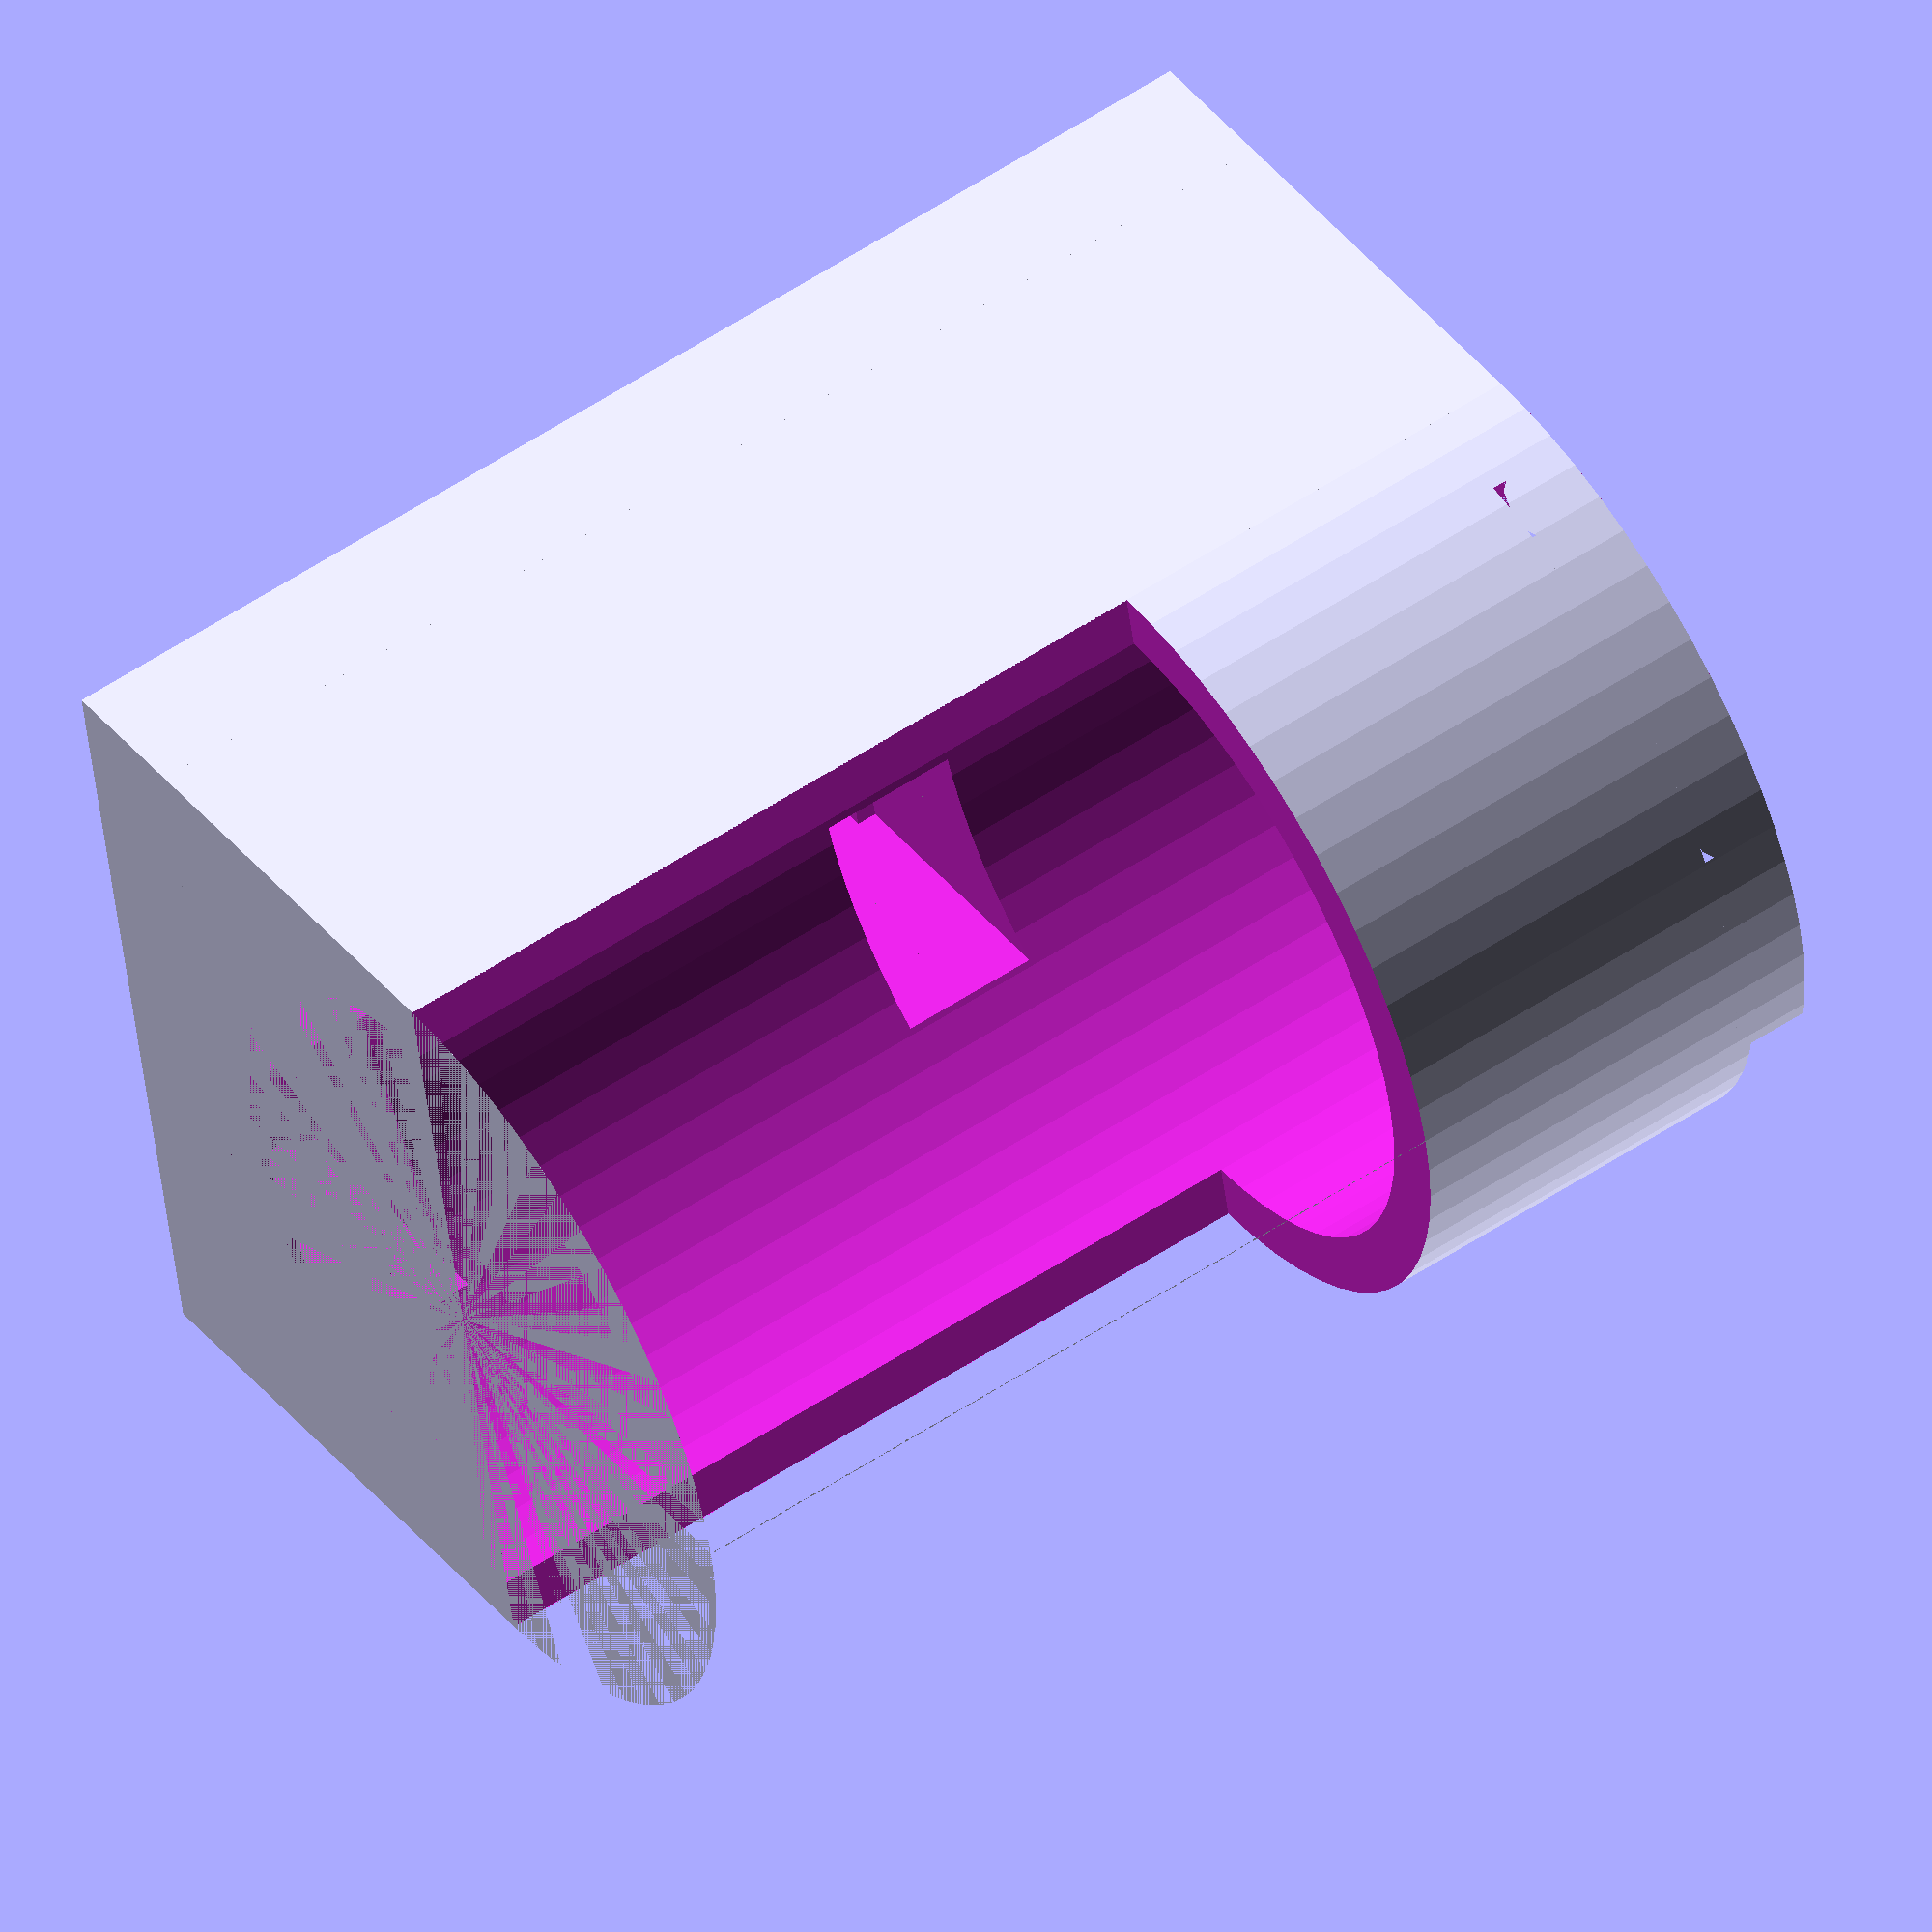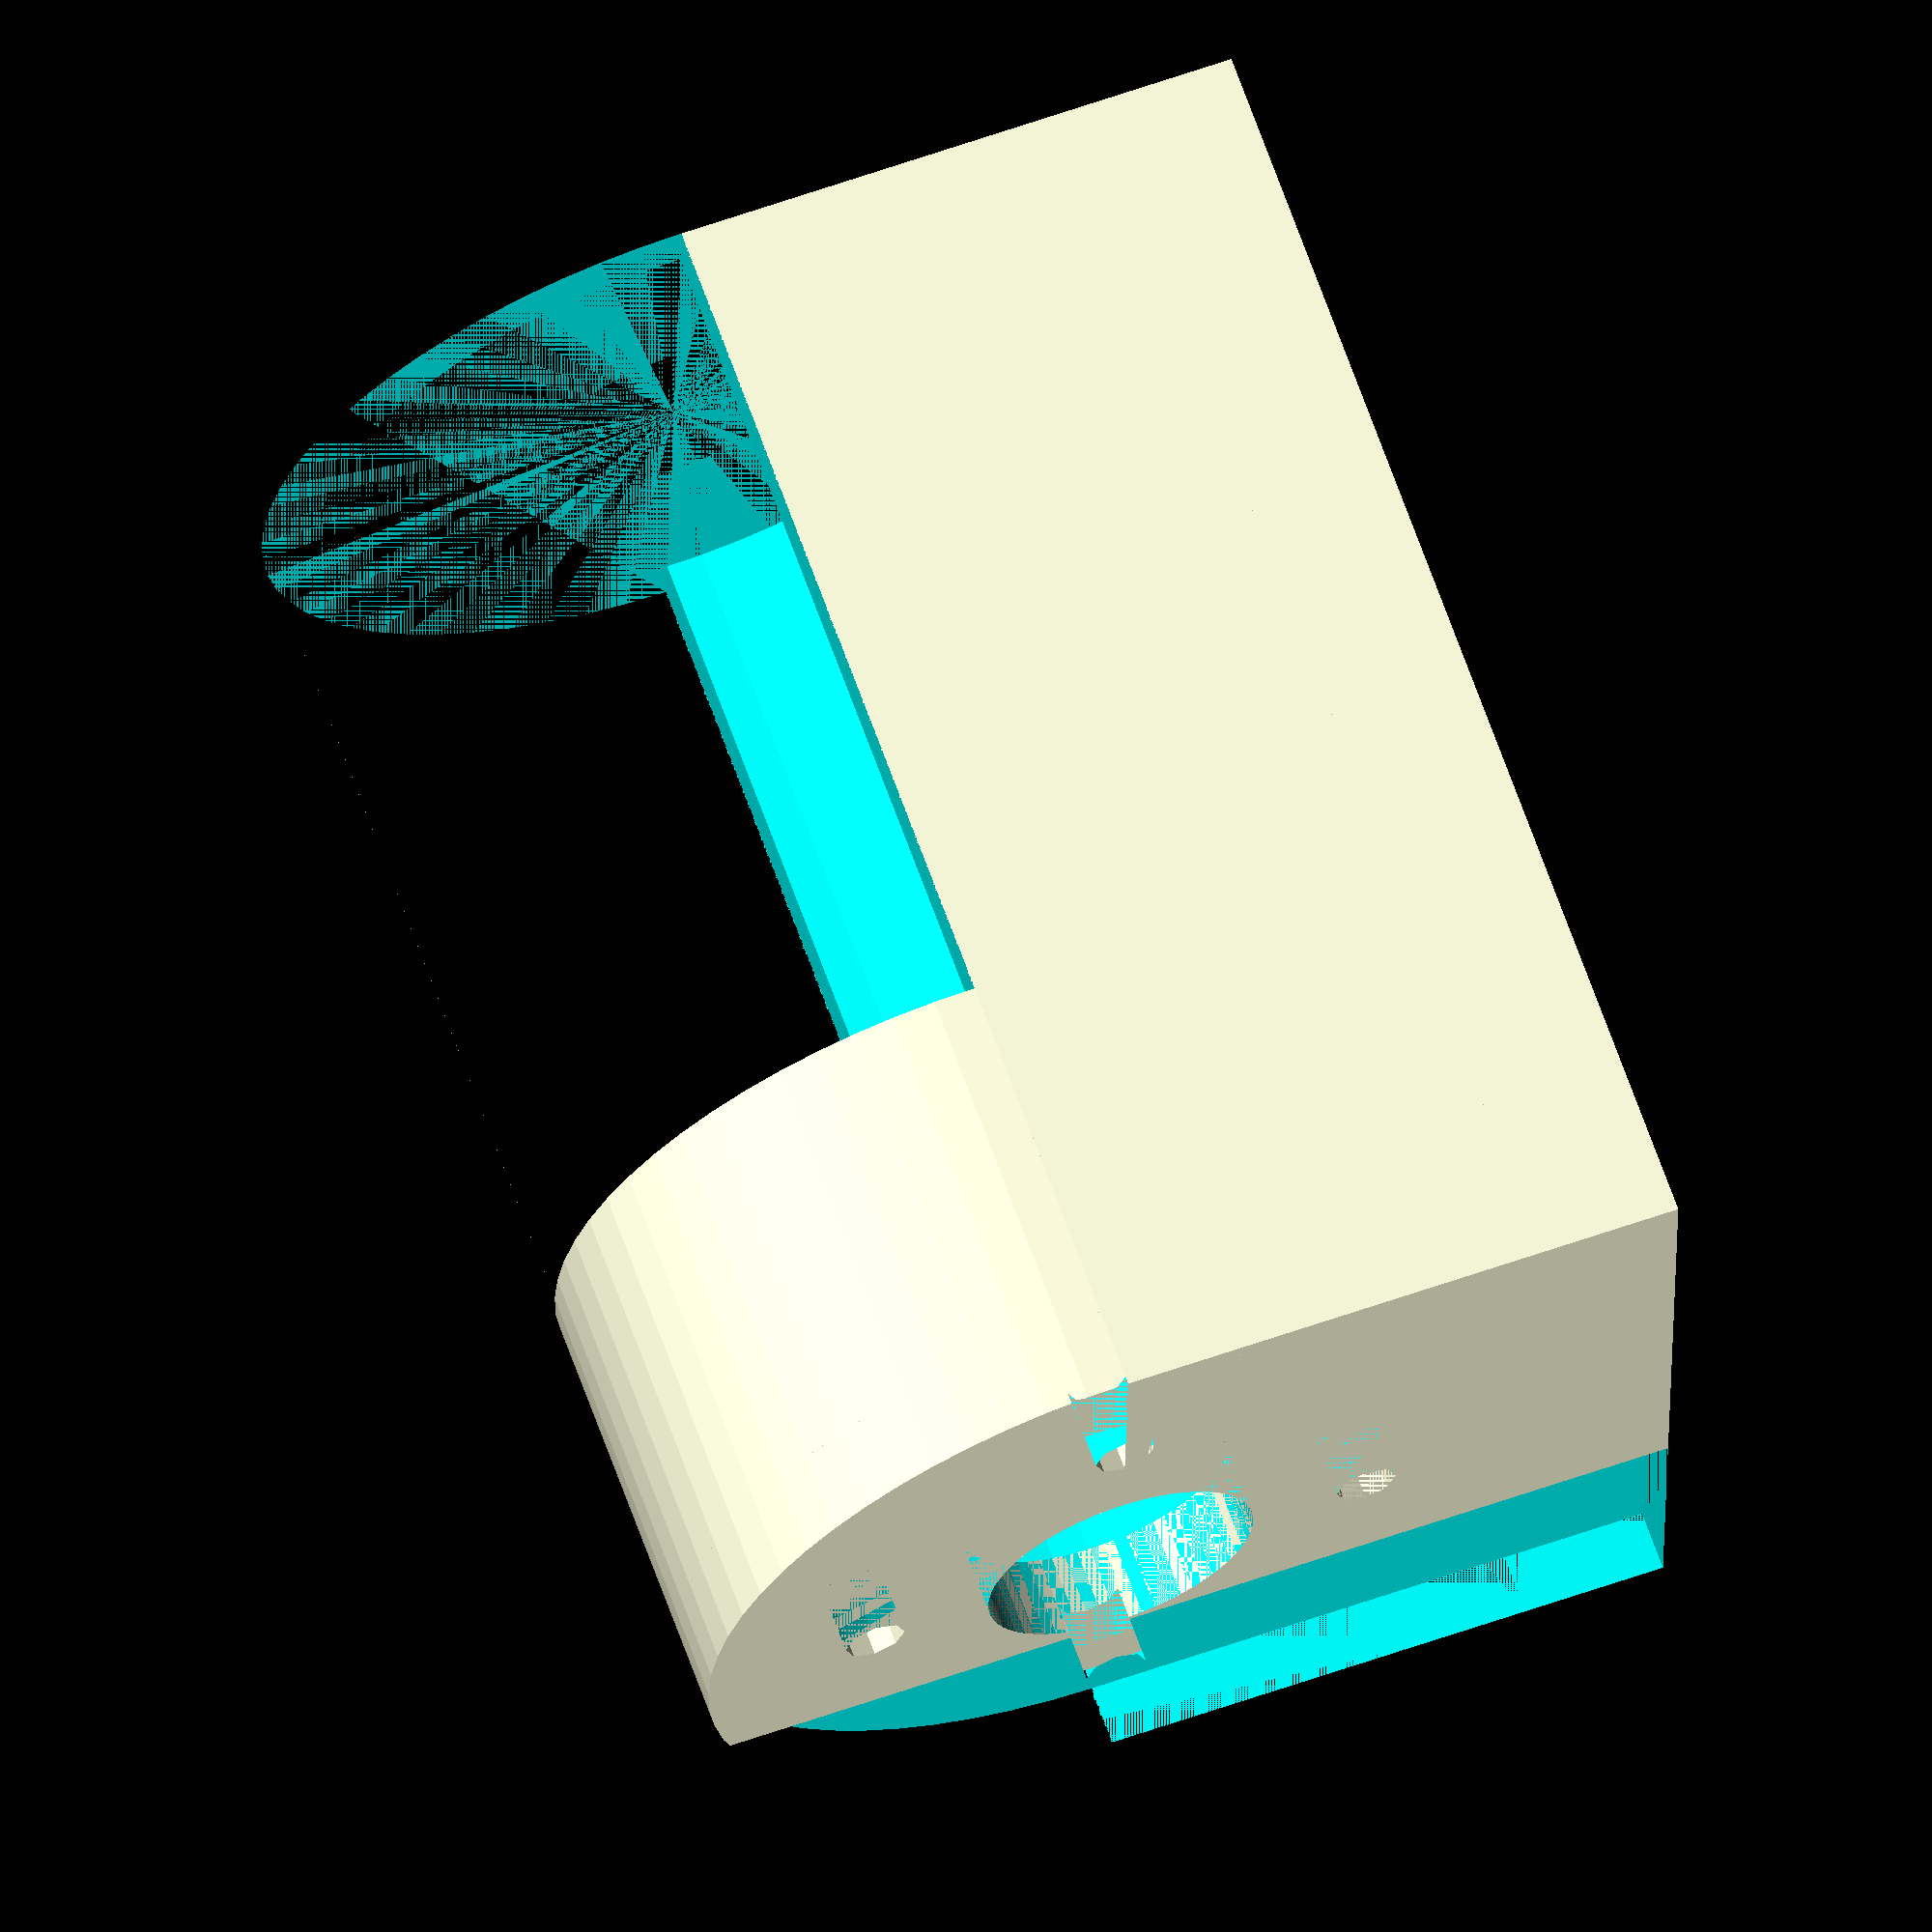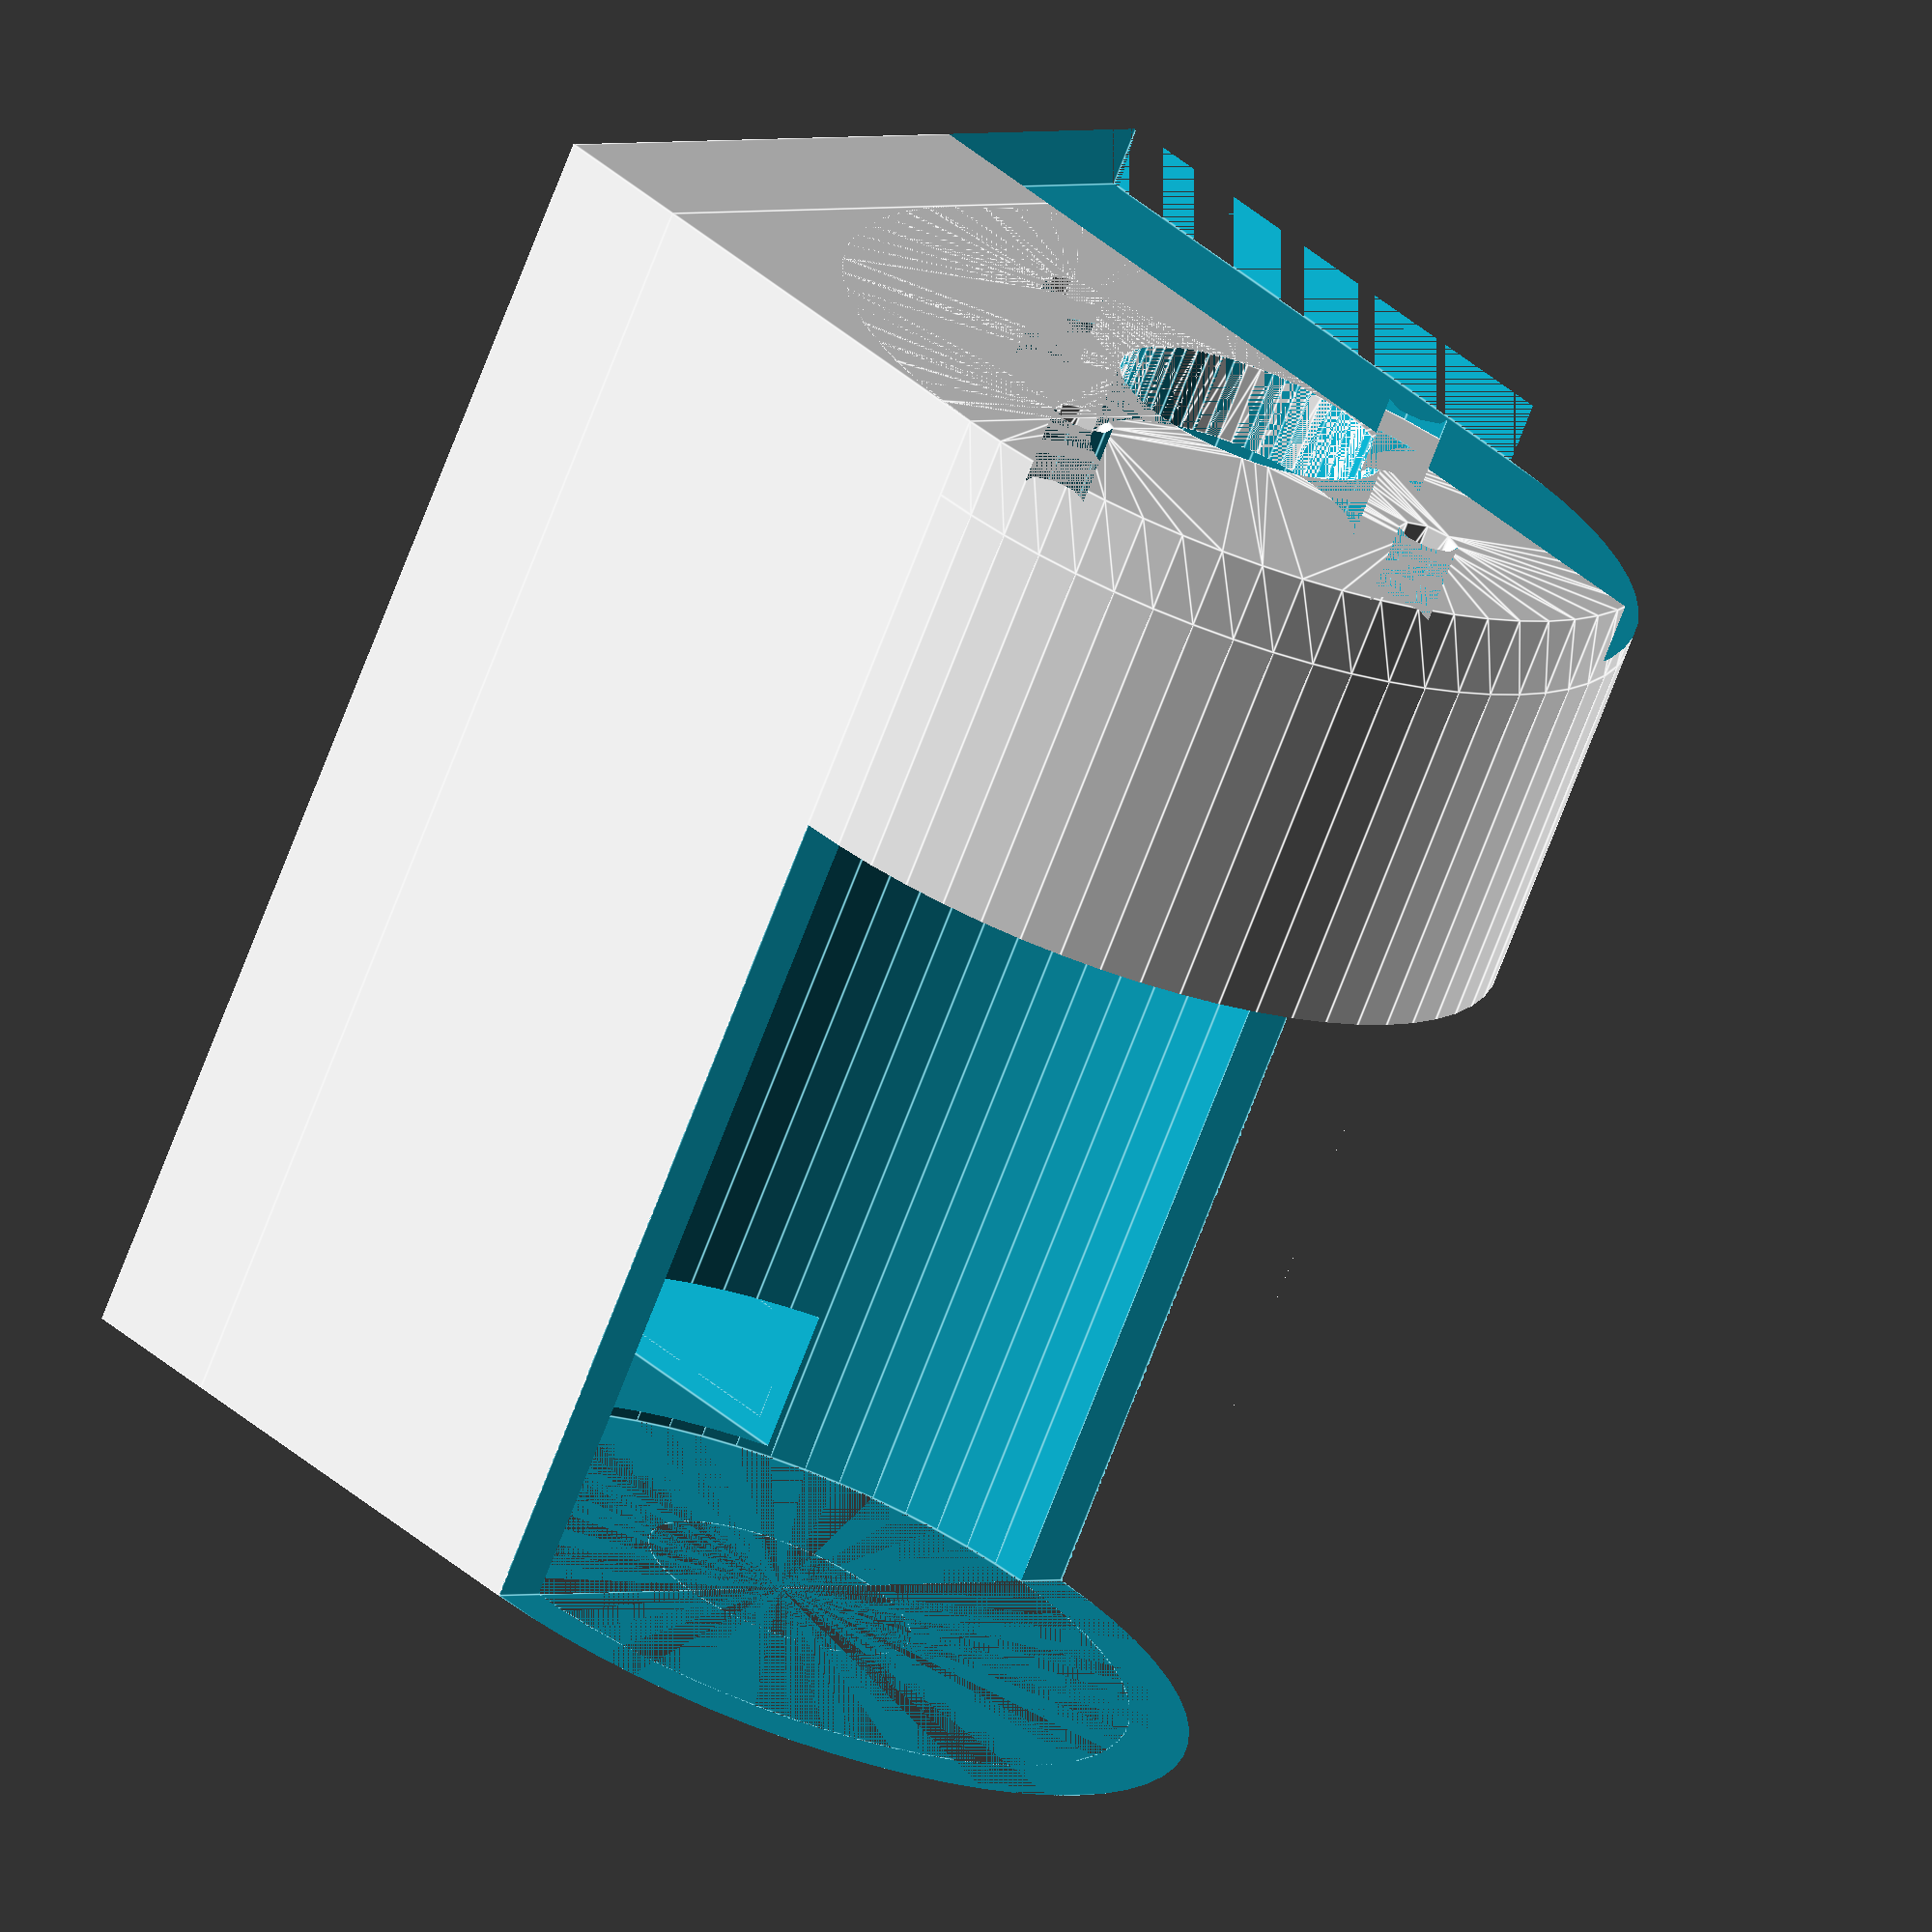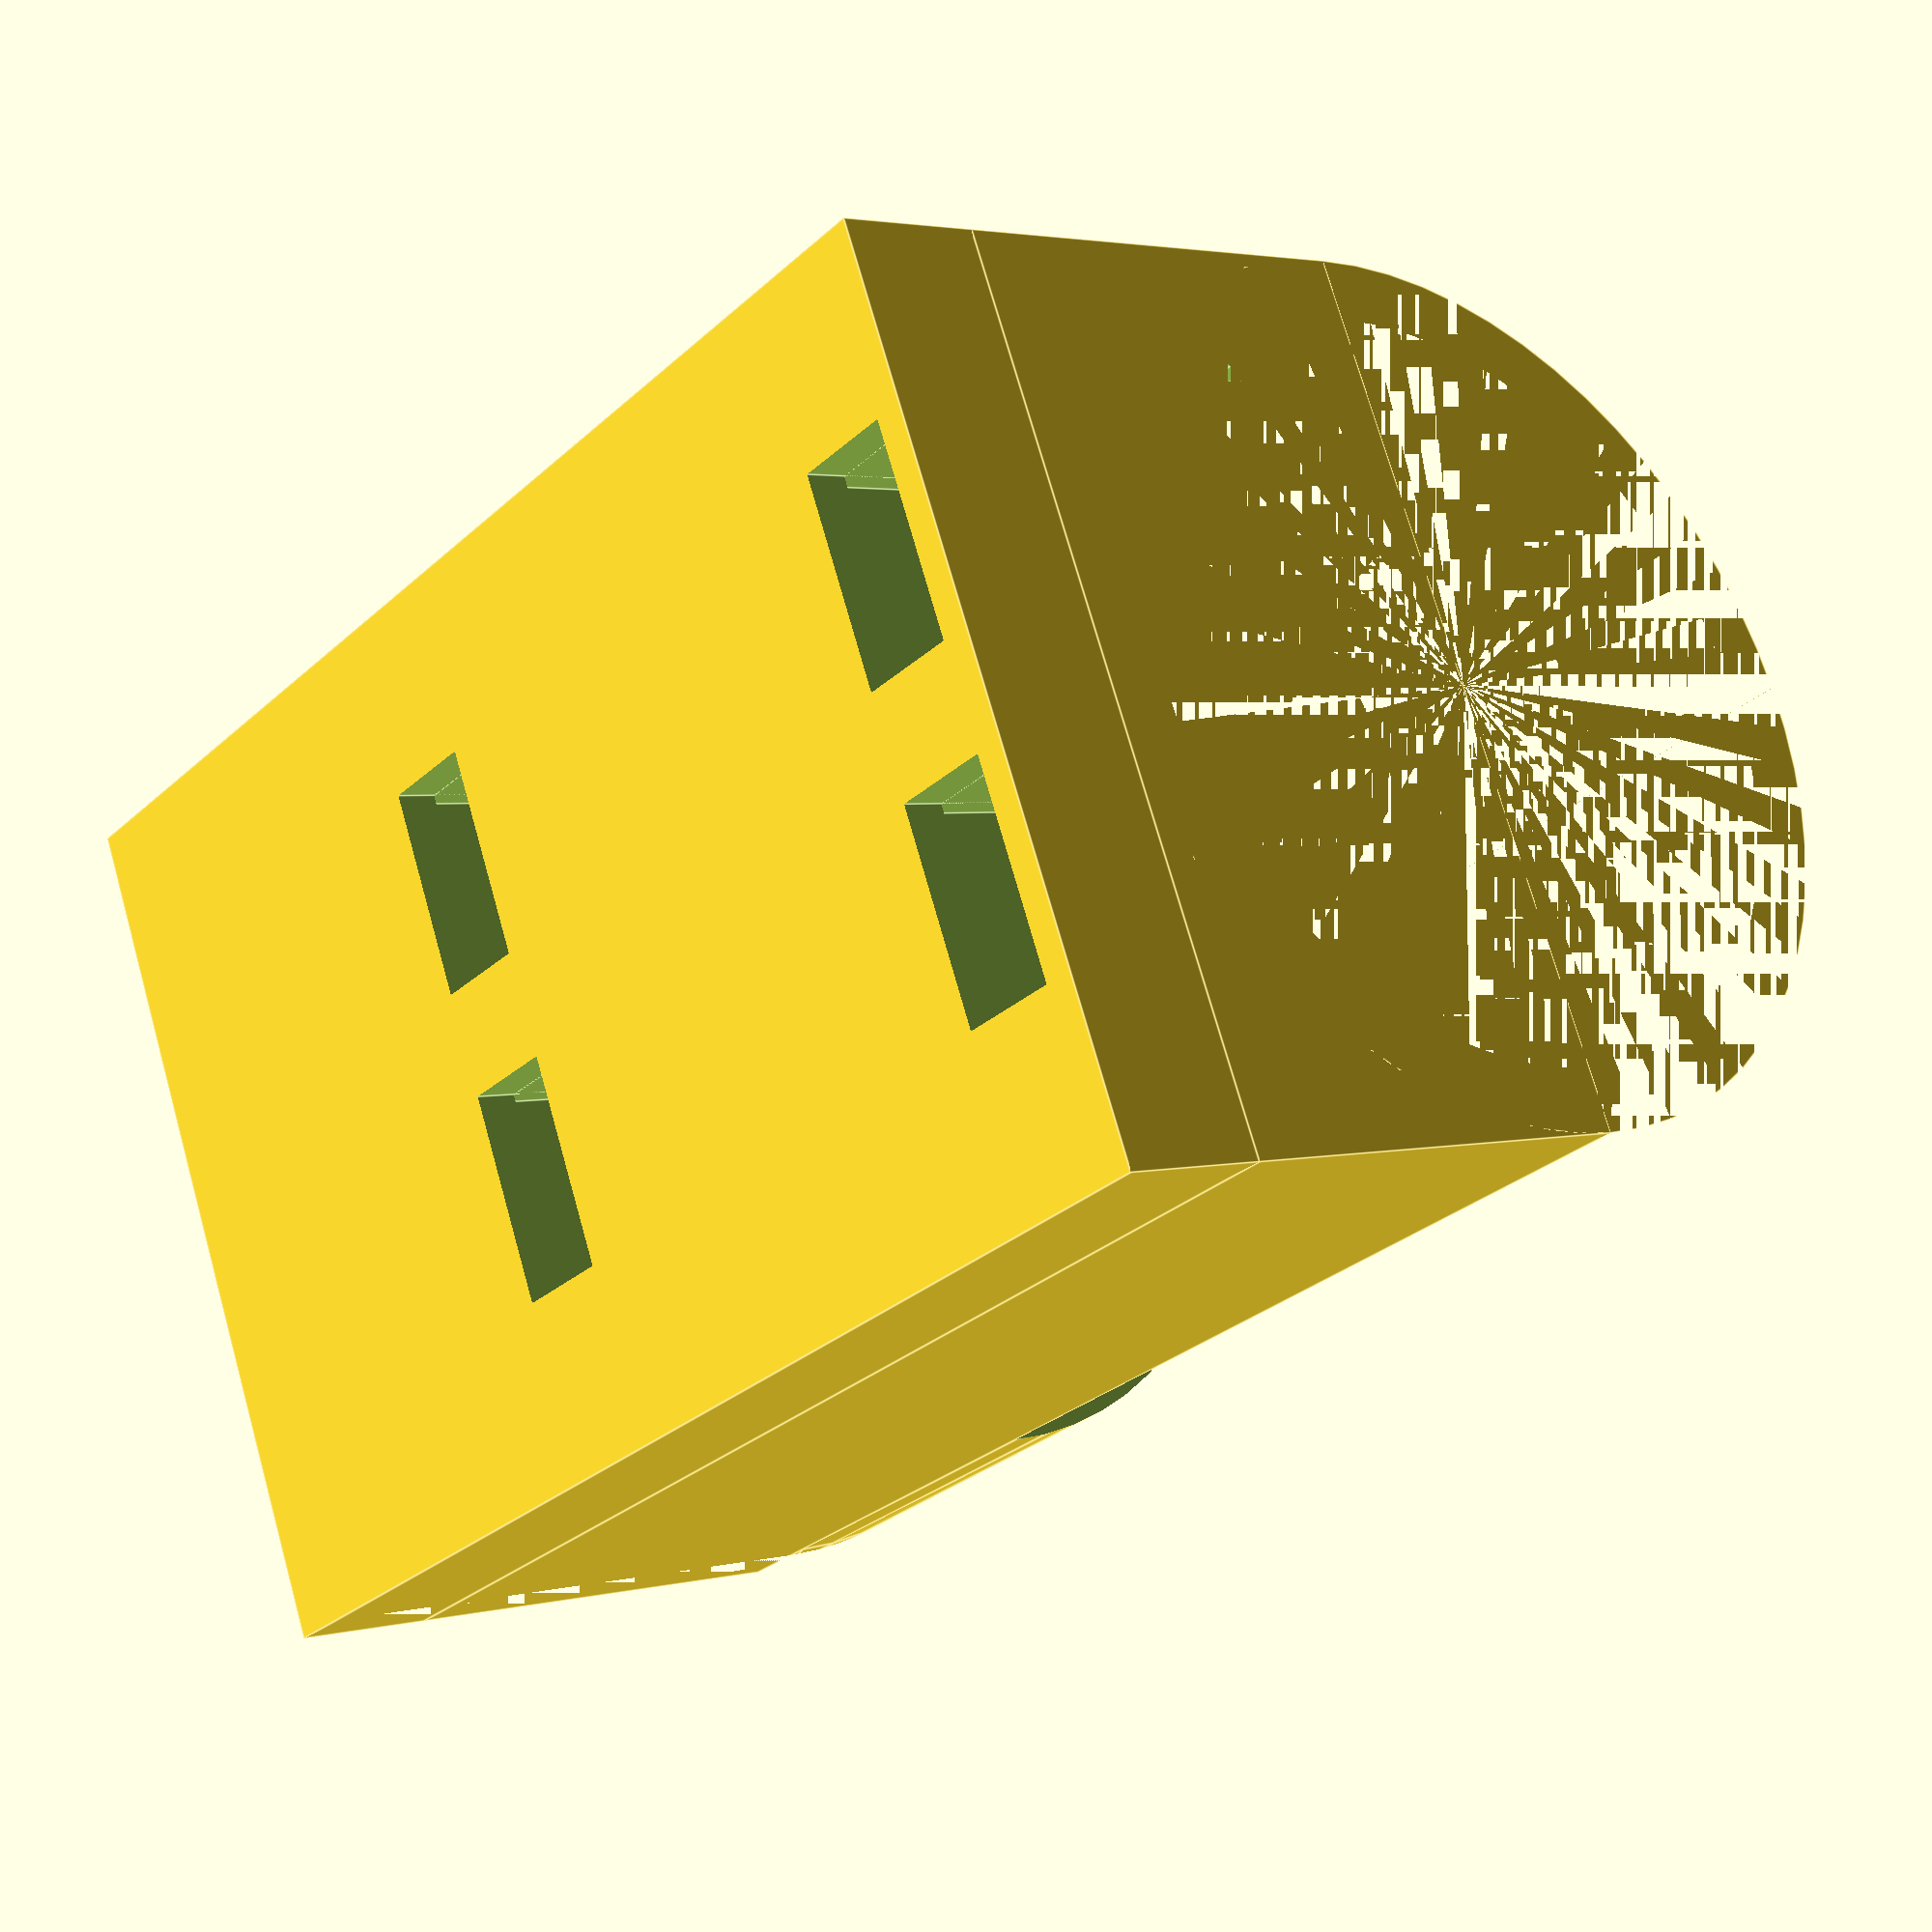
<openscad>
fn=64;		// Resolution for circular shapes
$fn=fn;		// Set global resolution for circles
//? fragment; sizes 
// Motor dimensions
motor_d=36;			// Motor diameter
motor_l=60;			// Motor length

// Plate parameters
plate_screw_d = 3;			// Diameter of plate screw holes
plate_screw_off = 25/2;		// Offset of screw holes from center
plate_gear_hole_d = 13.5;	// Diameter of gear hole
plate_gear_hole_l = 16;		// Depth of gear hole

// Bottom screw offsets
bottom_screw_1_gap_y = 15;
bottom_screw_2_gap_y = 15;
bottom_screw_1_gap_x = 4;
bottom_screw_2_gap_x = 37;

// Thickness parameters
plate_h=4;			// Plate thickness
bottom_t = 7;		// Bottom thickness
front_t = 3;		// Front thickness for casing walls

// Motor case calculations
motor_case_d = motor_d + front_t * 2;  // Outer diameter including front thickness

// Position offsets
motor_plate_y = 14;
motor_plate_x_off = 1;

// Subtracting inner components from the main shape
difference()
{
	translate([0,0,bottom_t])
	//? union?
	union()
	{
		// Add motor mounting plate
		//? translate
		translate([motor_l,motor_case_d/2,motor_case_d/2])
		rotate([0,90,0])
		plate(plate_h=plate_h);
		// Create the motor casing with subtractions for motor and cutouts
		difference()
		{
			//test();
			motor_case();

			// Subtract space for motor inside the case
			translate([0,front_t,front_t])
			motor();

			// Create cutout section inside motor case
			translate([0,0,motor_case_d/2])
			cube([motor_l-18, motor_case_d, motor_case_d/2]);
		}

		// Bottom support base for the motor casing
		translate([0,0,-bottom_t])
		cube([motor_l+plate_h, motor_case_d, bottom_t]);
	}

	// Cutting out space for motor plate attachment
	translate([motor_l+motor_plate_x_off,0,0])
	cube([plate_h,motor_plate_y,motor_case_d+bottom_t]);

	// Add bottom screw holes (hidden in preview using #)
	translate([0,front_t,4])
	bottom_screws();
}

// Creates the outer motor case
module motor_case()
{
	translate([0,motor_case_d/2,motor_case_d/2])
	rotate([0,90,0])
	cylinder(d=motor_case_d, h=motor_l);

	// Subtract a slot for motor fitting
	difference()
	{
		cube([motor_l+plate_h, motor_case_d, motor_case_d/2]);
		translate([0,motor_case_d/2,motor_case_d/2])
		rotate([0,90,0])
		cylinder(d=motor_case_d, h=motor_l+plate_h);
	}
}

// Places screws at the bottom of the casing
module bottom_screws()
{
	translate([bottom_screw_1_gap_x, (motor_d-bottom_screw_1_gap_y)/2, 0])
	{
		screwCube();
		translate([0,bottom_screw_1_gap_y,0])
		screwCube();
	}

	translate([bottom_screw_2_gap_x, (motor_d-bottom_screw_2_gap_y)/2, 0])
	{
		screwCube();
		translate([0,bottom_screw_2_gap_y,0])
		screwCube();
	}
}

module screwCube(width=5, depth=10, height=20)
{
    cube([width,depth,height], true); // Top
    translate([0,0,8]) //5 (0 point) 3mm nut height
	cube([width+2,depth,height], true); // Bottom
}

// Creates a screw with a head and shaft
module screw(d1=8, d2=5, l2=20, l1=50)
{
	cylinder(d=d1, h=l1, $fn=fn/4);  // Top screw (body)
	translate([0,0,-l2])
	cylinder(d=d2, h=l2, $fn=fn/4);  // Bottom screw (head)
}

// Creates the motor shape inside the casing
module motor()
{
	translate([0,motor_d/2,motor_d/2])
	rotate([0,90,0])
	union()
	{
		cylinder(d=motor_d, h=motor_l);  // Main motor body
		cylinder(d=plate_gear_hole_d, h=motor_l+plate_gear_hole_l);  // Gear shaft
	}
}

// Creates the motor mounting plate with screw holes
module plate(plate_h=1.5)
{
	rotate([0,0,180])
	difference()
	{
		linear_extrude(height = plate_h)
		difference()
		{
			circle(d=motor_case_d);       // Outer plate diameter
		  circle(d=plate_gear_hole_d);   // Gear hole cutout

			// Screw holes at each quadrant of the plate
			translate([plate_screw_off,0,0])
			circle(d=plate_screw_d,$fn=fn/8);

			translate([-plate_screw_off,0,0])
			circle(d=plate_screw_d,$fn=fn/8);

			translate([0,plate_screw_off,0])
			circle(d=plate_screw_d,$fn=fn/8);

			translate([0,-plate_screw_off,0])
			circle(d=plate_screw_d,$fn=fn/8);
		}
	}
}

</openscad>
<views>
elev=319.5 azim=351.9 roll=325.5 proj=o view=solid
elev=297.0 azim=3.0 roll=70.4 proj=o view=wireframe
elev=139.7 azim=118.8 roll=222.8 proj=o view=edges
elev=177.2 azim=204.5 roll=311.1 proj=p view=edges
</views>
